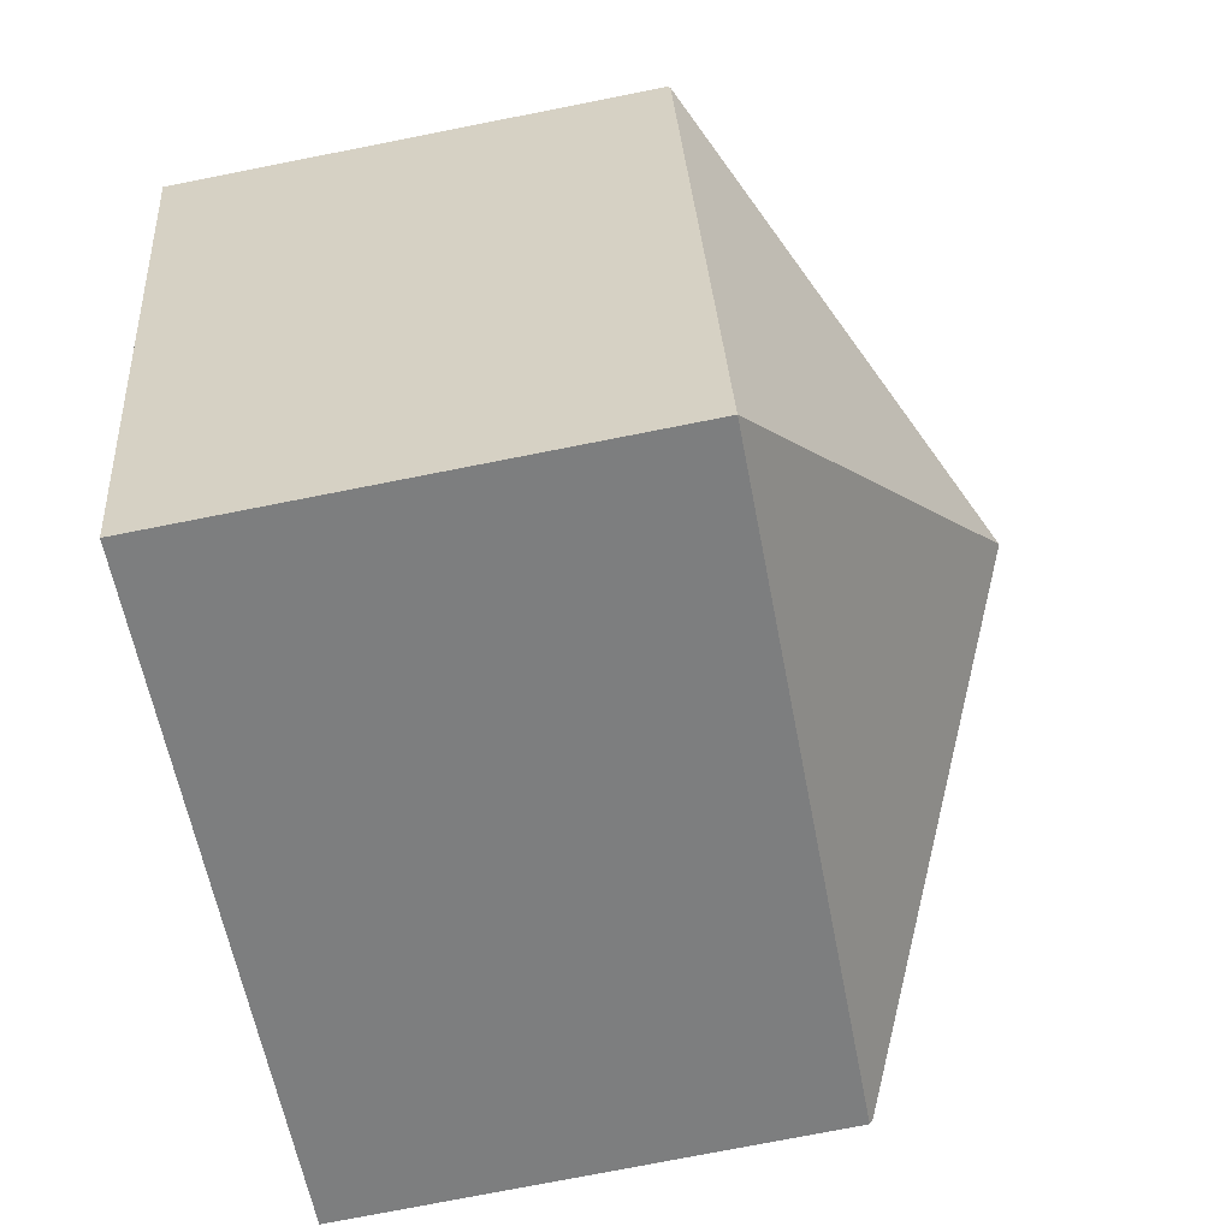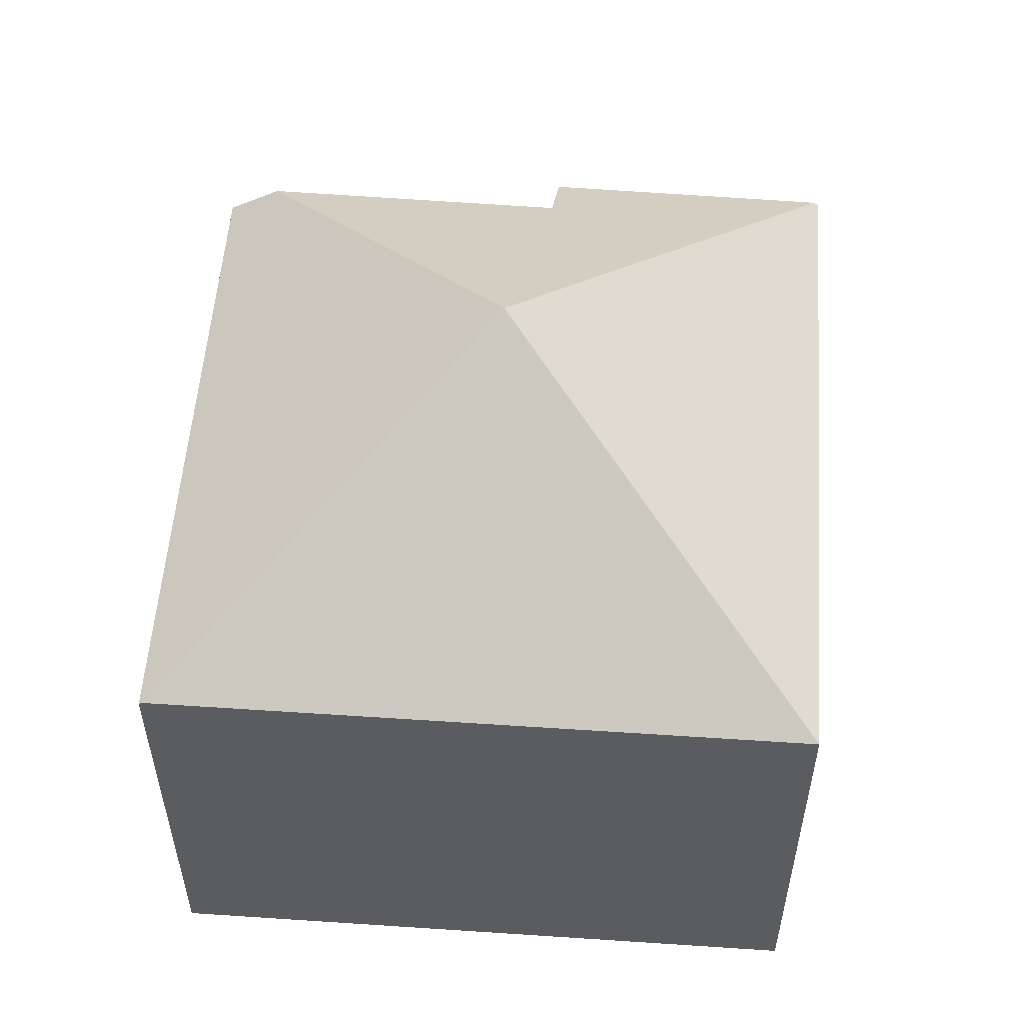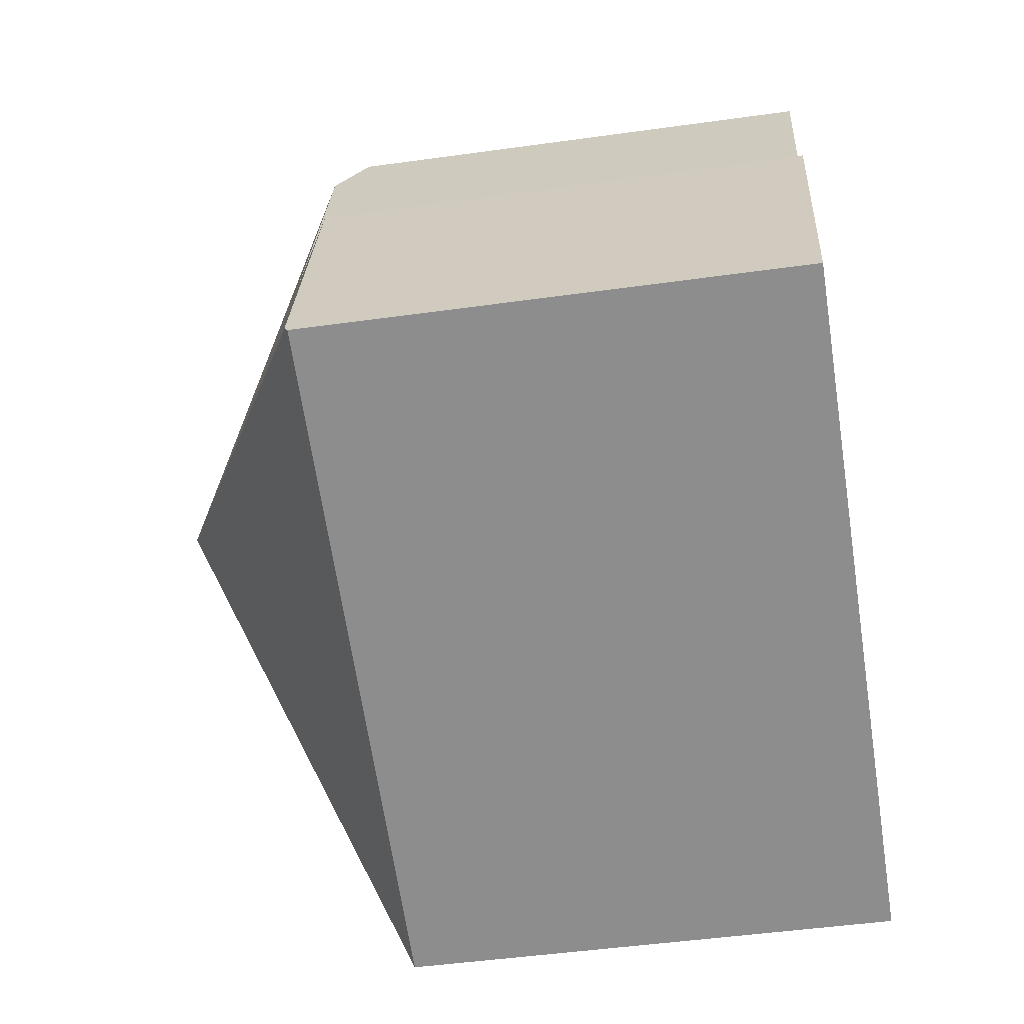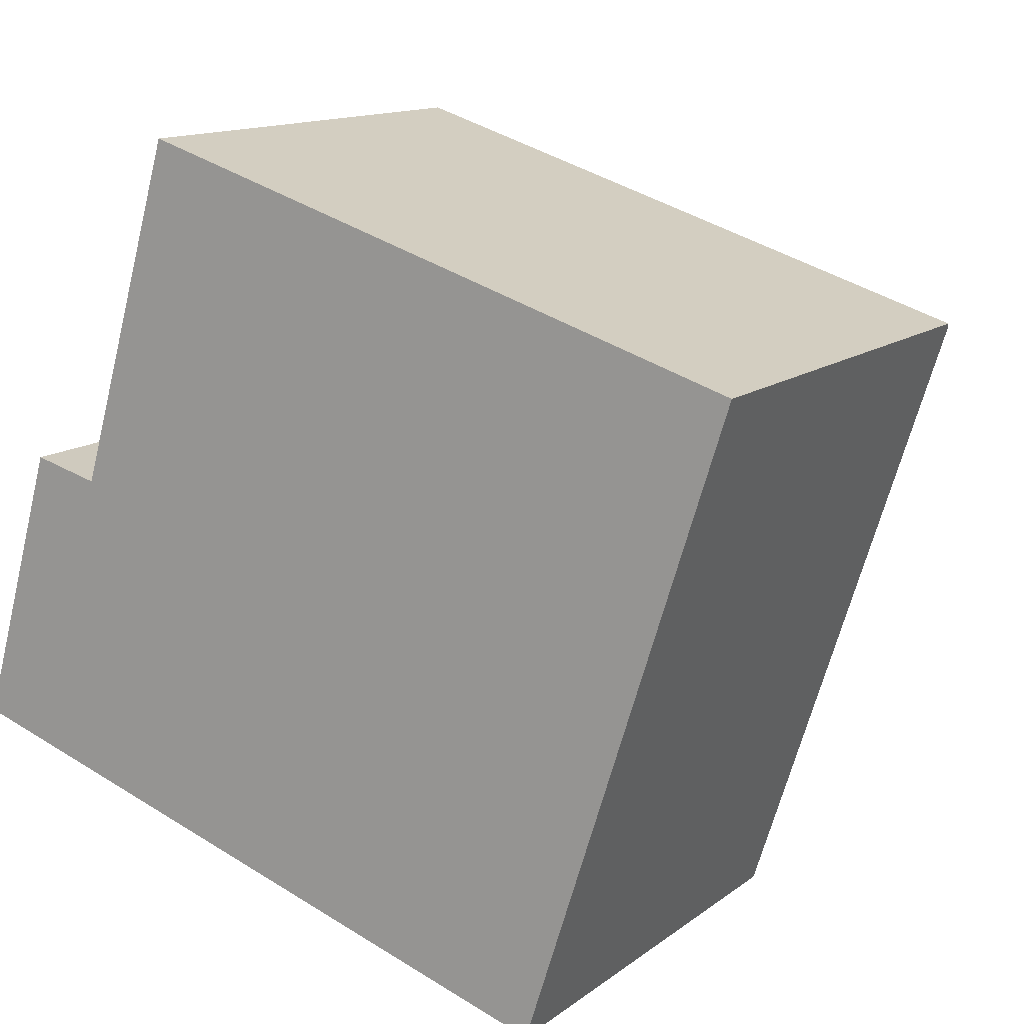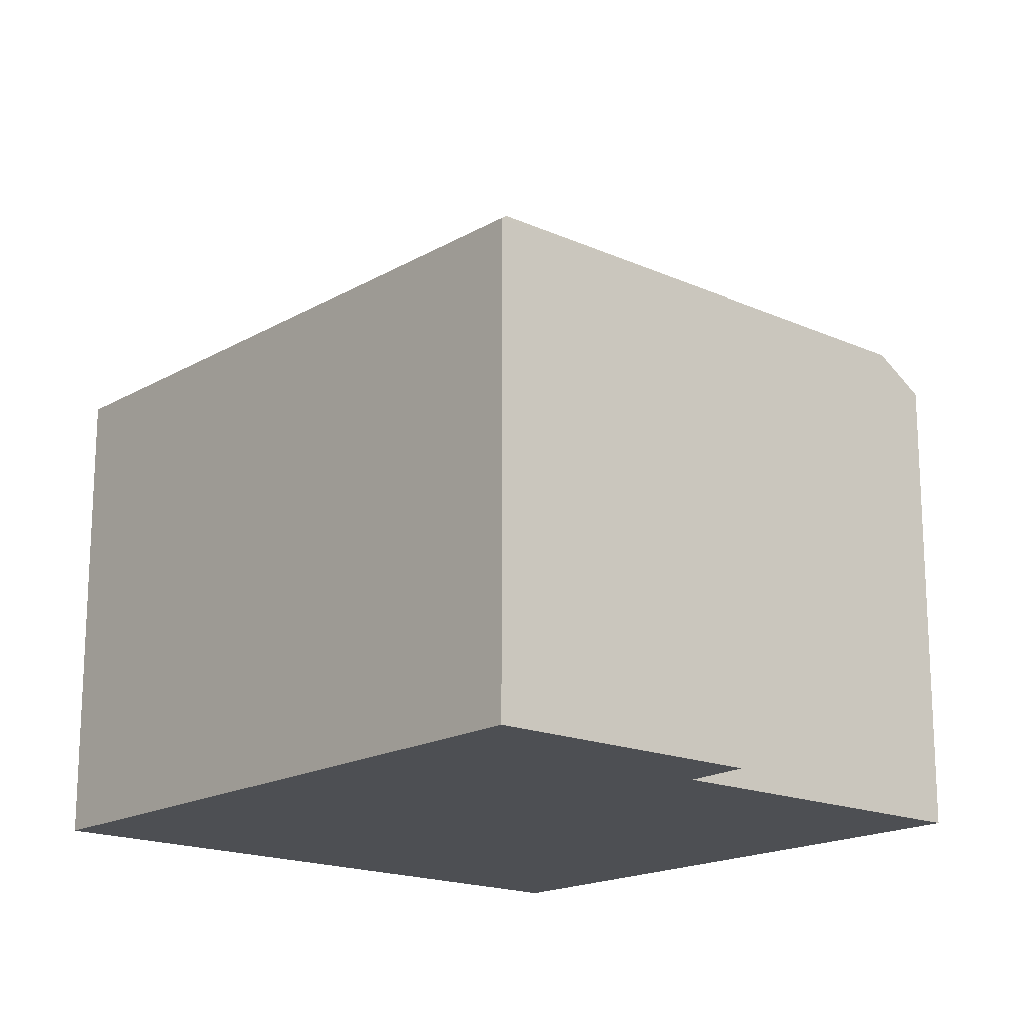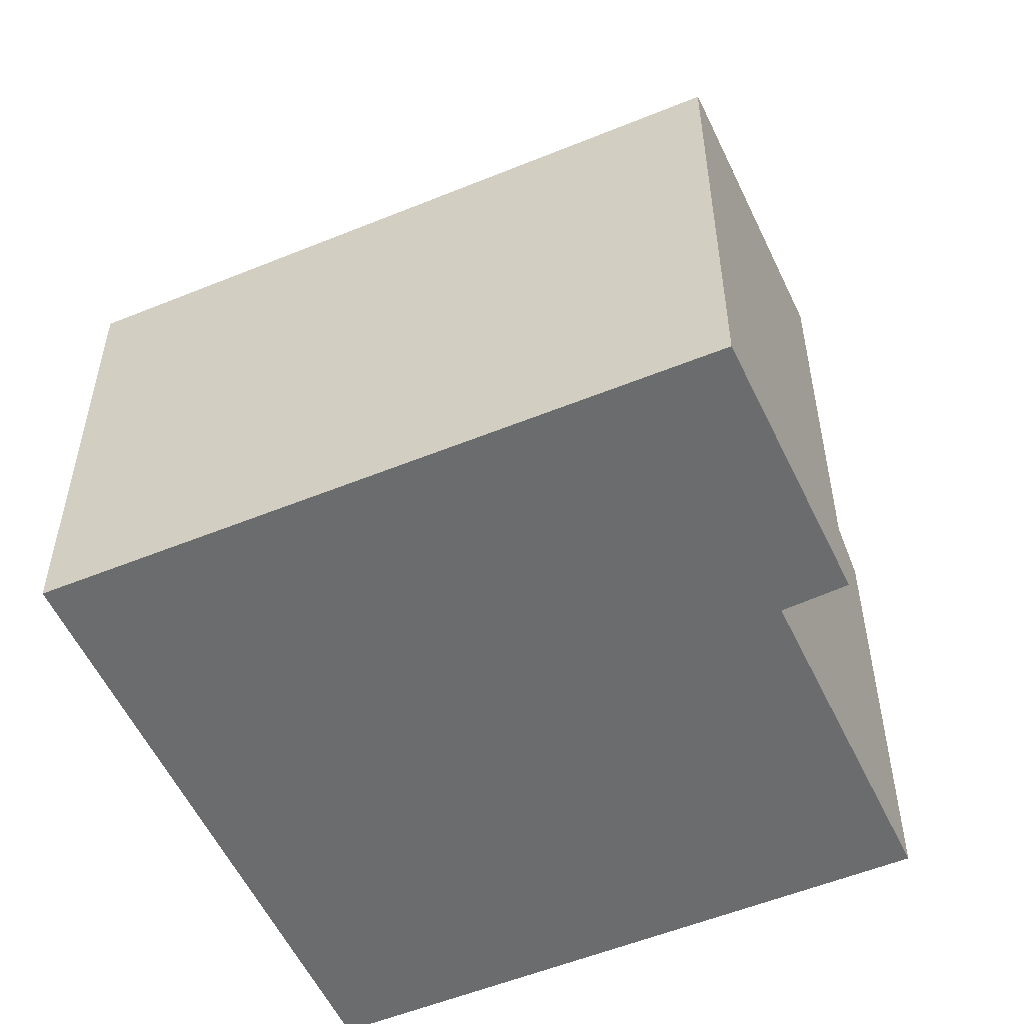
<metadata>
{"format":"obj","ext":"obj","renderer":"f3d","projection":"perspective","resolution":1024,"background":"white","views":[{"elev":-76.5,"azim":101.1,"up":"+Z"},{"elev":55.6,"azim":111.8,"up":"+Y"},{"elev":-47.4,"azim":-81.0,"up":"+Z"},{"elev":13.3,"azim":31.8,"up":"+Z"},{"elev":-17.6,"azim":-113.7,"up":"+Y"},{"elev":-53.6,"azim":-138.7,"up":"+Y"}]}
</metadata>
<code>
v  13.37 7.442 6.459
v  6.292 7.448 8.721
v  13.38 7.404 6.516
v  6.637 10.68 3.241
v  3.641 7.986 8.679
v  3.873 7.463 9.473
v  10.24 7.445 -3.288
v  0 7.445 4.559e-16
v  0.023 7.497 0.078
v  2.303 8.059 4.108
v  1.266 7.42 4.376
v  3.265 8.006 7.395
v  0 0 0
v  1.266 -2.68e-16 4.376
v  0.023 -4.776e-18 0.078
v  2.303 -2.515e-16 4.108
v  3.265 -4.528e-16 7.395
v  3.873 -5.801e-16 9.473
v  3.641 -5.314e-16 8.679
v  13.38 -3.99e-16 6.516
v  6.292 -5.34e-16 8.721
v  10.24 2.013e-16 -3.288
v  13.37 -3.955e-16 6.459
g defaultobject
f 1 2 3
f 2 1 4
f 2 4 5
f 2 5 6
f 4 1 7
f 8 4 7
f 4 8 9
f 9 10 4
f 10 9 11
f 4 10 12
f 4 12 5
f 8 11 9
f 11 8 13
f 11 13 14
f 14 13 15
f 16 12 10
f 12 16 5
f 5 16 6
f 6 16 17
f 6 17 18
f 18 17 19
f 18 2 6
f 2 18 3
f 3 18 20
f 20 18 21
f 11 16 10
f 16 11 14
f 3 7 1
f 7 3 20
f 7 20 22
f 22 20 23
f 22 8 7
f 8 22 13
f 21 23 20
f 23 21 22
f 22 21 18
f 22 18 19
f 22 19 17
f 22 17 16
f 22 16 14
f 22 14 15
f 22 15 13

</code>
